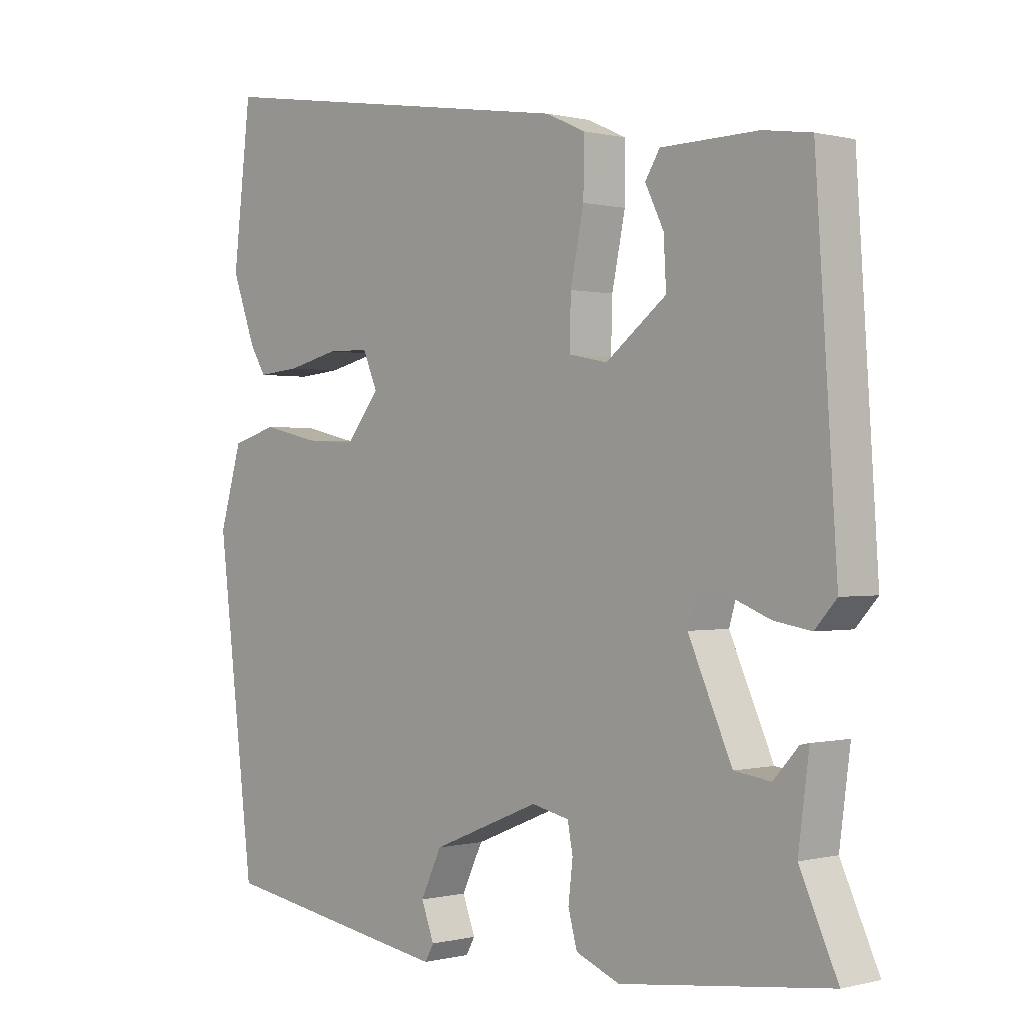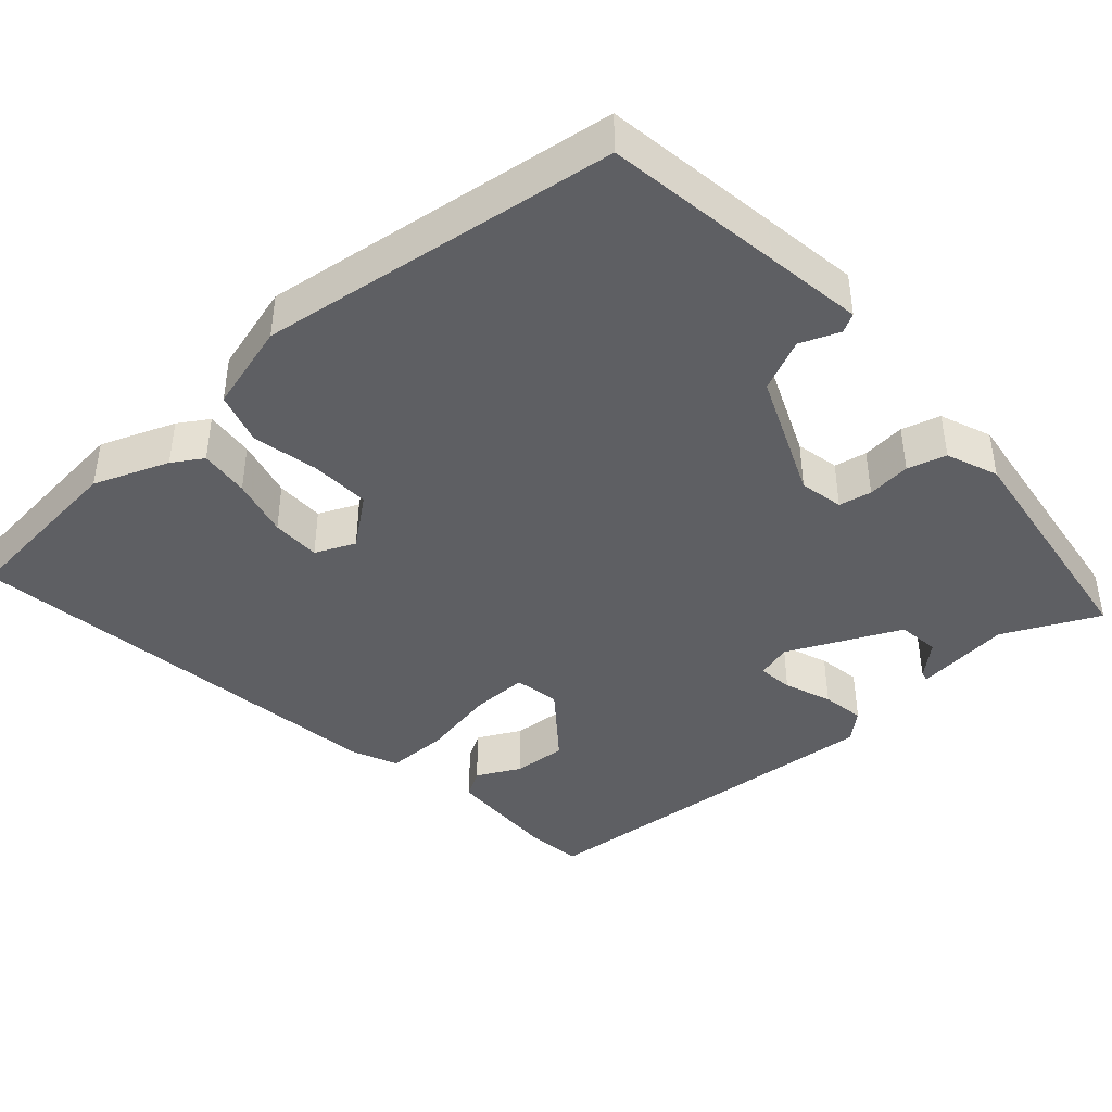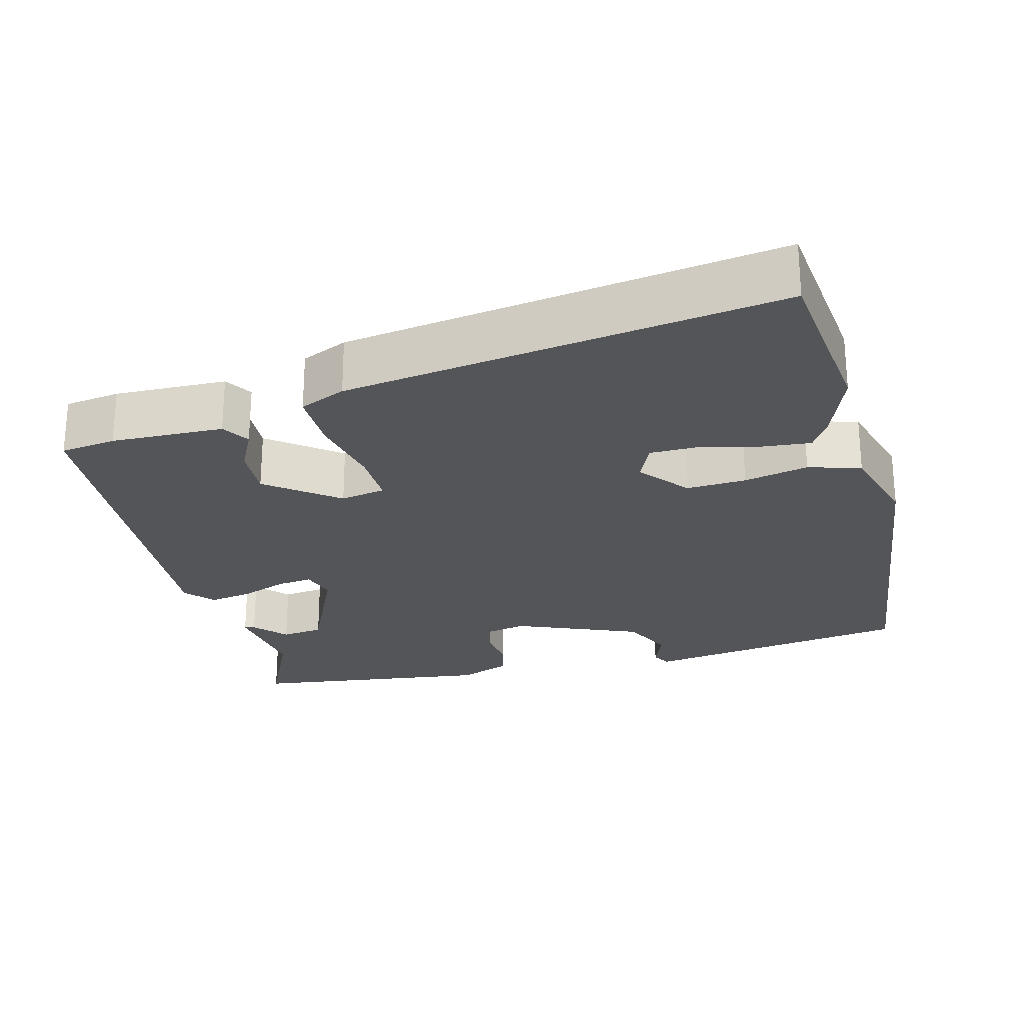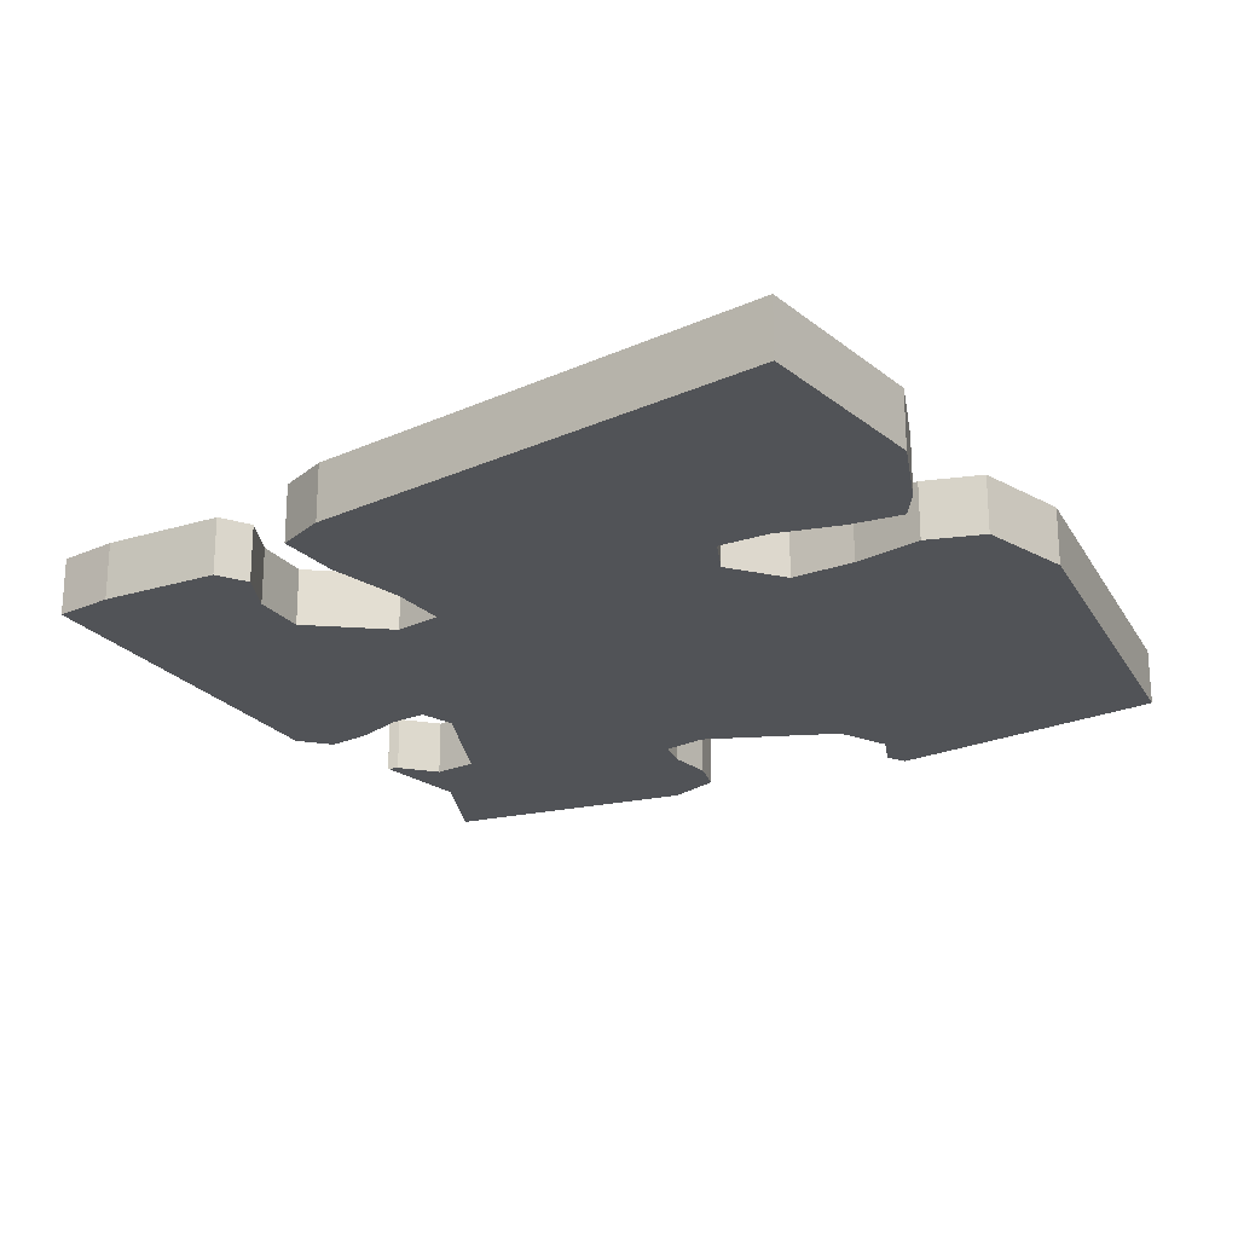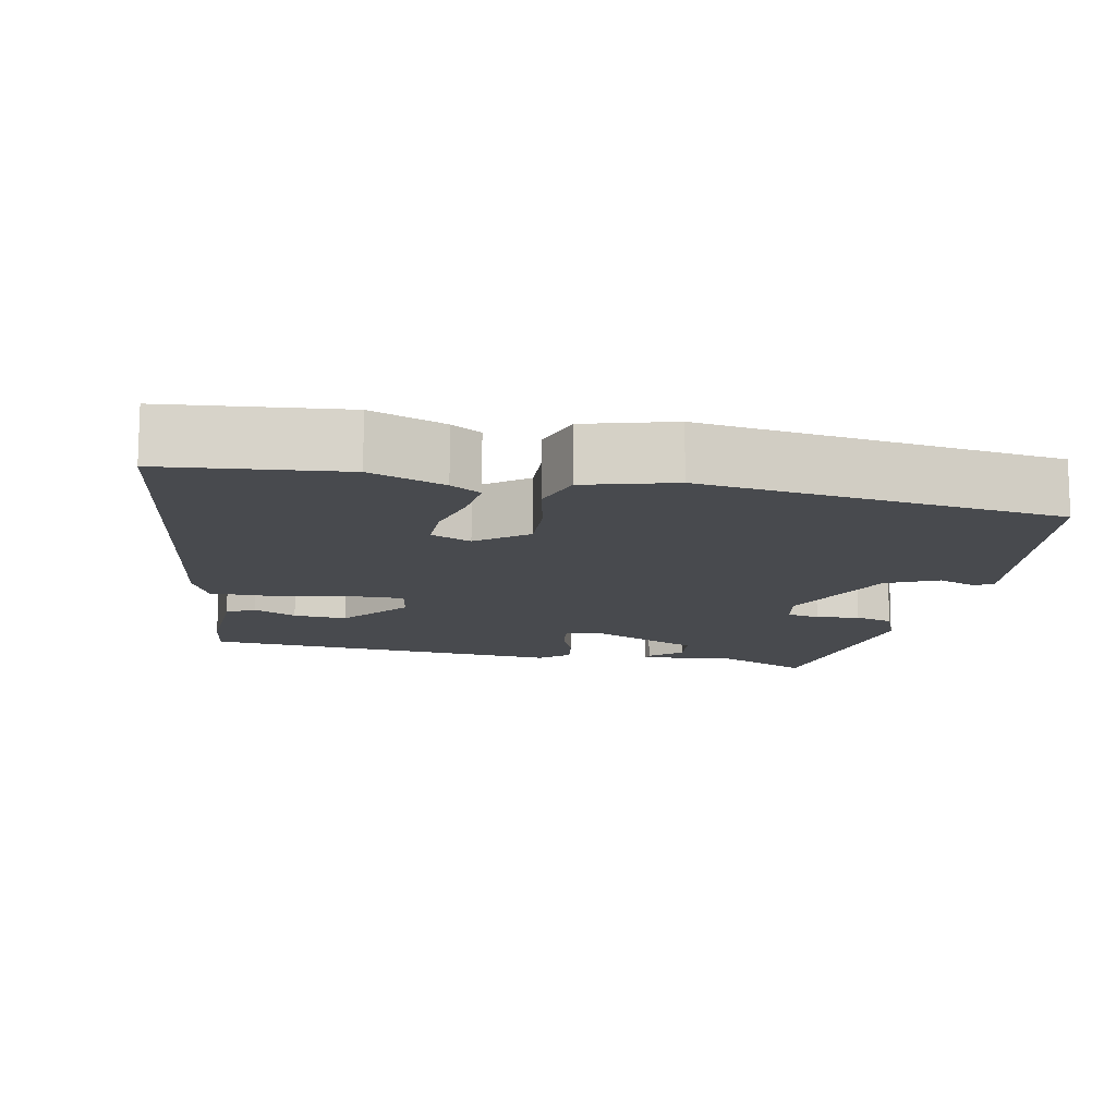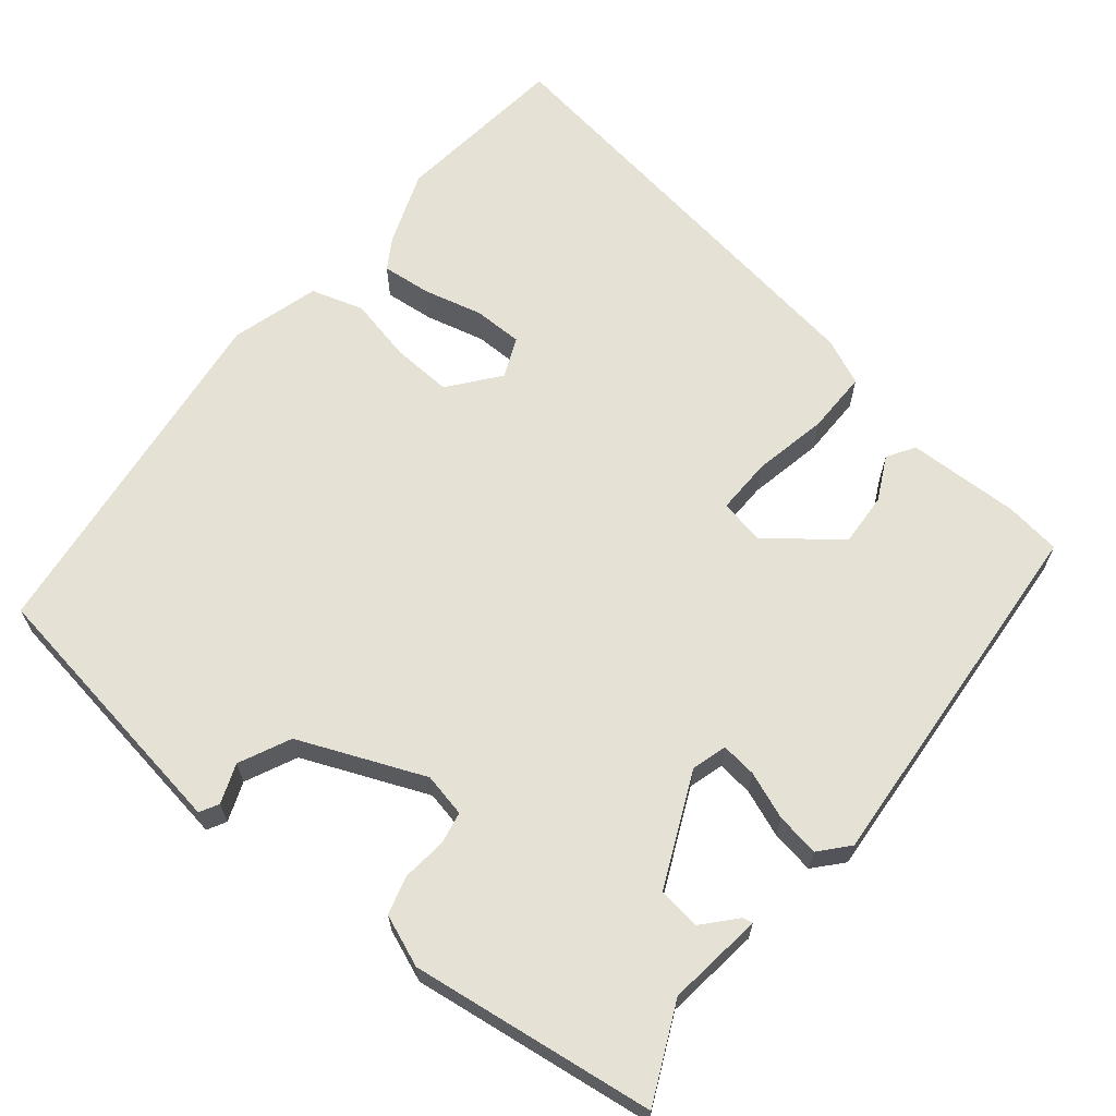
<metadata>
{"format":"obj","ext":"obj","renderer":"f3d","projection":"perspective","resolution":1024,"background":"white","views":[{"elev":0.1,"azim":-133.3,"up":"+Z"},{"elev":-41.9,"azim":130.9,"up":"+Y"},{"elev":-24.8,"azim":14.3,"up":"+Y"},{"elev":-21.7,"azim":29.7,"up":"+Y"},{"elev":-12.8,"azim":77.8,"up":"+Y"},{"elev":65.1,"azim":-141.3,"up":"+Y"}]}
</metadata>
<code>
v -0.547 0.07 -0.461
v -0.488 0.07 -0.332
v -0.505 0.07 -0.203
v -0.491 0.07 -0.206
v -0.452 0.07 -0.249
v -0.395 0.07 -0.241
v -0.327 0.07 -0.089
v -0.341 0.07 -0.042
v -0.389 0.07 -0.048
v -0.452 0.07 -0.073
v -0.51 0.07 -0.083
v -0.544 0.07 -0.045
v -0.511 0.07 0.452
v -0.436 0.07 0.463
v -0.284 0.07 0.46
v -0.261 0.07 0.423
v -0.29 0.07 0.364
v -0.294 0.07 0.292
v -0.199 0.07 0.219
v -0.138 0.07 0.231
v -0.14 0.07 0.307
v -0.161 0.07 0.408
v -0.162 0.07 0.492
v -0.1 0.07 0.52
v 0.487 0.07 0.611
v 0.515 0.07 0.372
v 0.478 0.07 0.271
v 0.453 0.07 0.23
v 0.386 0.07 0.236
v 0.306 0.07 0.255
v 0.24 0.07 0.254
v 0.217 0.07 0.2
v 0.27 0.07 0.134
v 0.351 0.07 0.139
v 0.438 0.07 0.159
v 0.509 0.07 0.138
v 0.544 0.07 0.019
v 0.486 0.07 -0.463
v 0.251 0.07 -0.501
v 0.12 0.07 -0.522
v 0.106 0.07 -0.497
v 0.126 0.07 -0.444
v 0.093 0.07 -0.375
v -0.076 0.07 -0.306
v -0.135 0.07 -0.319
v -0.143 0.07 -0.363
v -0.136 0.07 -0.422
v -0.15 0.07 -0.474
v -0.219 0.07 -0.502
v -0.547 0 -0.461
v -0.488 0 -0.332
v -0.505 0 -0.203
v -0.491 0 -0.206
v -0.452 0 -0.249
v -0.395 0 -0.241
v -0.327 0 -0.089
v -0.341 0 -0.042
v -0.389 0 -0.048
v -0.452 0 -0.073
v -0.51 0 -0.083
v -0.544 0 -0.045
v -0.511 0 0.452
v -0.436 0 0.463
v -0.284 0 0.46
v -0.261 0 0.423
v -0.29 0 0.364
v -0.294 0 0.292
v -0.199 0 0.219
v -0.138 0 0.231
v -0.14 0 0.307
v -0.161 0 0.408
v -0.162 0 0.492
v -0.1 0 0.52
v 0.487 0 0.611
v 0.515 0 0.372
v 0.478 0 0.271
v 0.453 0 0.23
v 0.386 0 0.236
v 0.306 0 0.255
v 0.24 0 0.254
v 0.217 0 0.2
v 0.27 0 0.134
v 0.351 0 0.139
v 0.438 0 0.159
v 0.509 0 0.138
v 0.544 0 0.019
v 0.486 0 -0.463
v 0.251 0 -0.501
v 0.12 0 -0.522
v 0.106 0 -0.497
v 0.126 0 -0.444
v 0.093 0 -0.375
v -0.076 0 -0.306
v -0.135 0 -0.319
v -0.143 0 -0.363
v -0.136 0 -0.422
v -0.15 0 -0.474
v -0.219 0 -0.502
f 49 1 2
f 48 49 2
f 47 48 2
f 46 47 2
f 45 46 2
f 44 45 2
f 40 41 42
f 39 40 42
f 38 39 42
f 37 38 42
f 36 37 42
f 35 36 42
f 34 35 42
f 33 34 42 43
f 32 33 43 44
f 28 29 30
f 27 28 30
f 26 27 30
f 25 26 30
f 24 25 30
f 23 24 30
f 22 23 30
f 21 22 30 31
f 31 32 44
f 21 31 44
f 20 21 44
f 15 16 17
f 14 15 17
f 13 14 17
f 12 13 17
f 11 12 17
f 11 17 18
f 10 11 18
f 9 10 18
f 8 9 18 19
f 2 3 4 5
f 2 5 6
f 44 2 6
f 19 20 44
f 8 19 44
f 7 8 44
f 6 7 44
f 51 50 98
f 51 98 97
f 51 97 96
f 51 96 95
f 51 95 94
f 51 94 93
f 91 90 89
f 91 89 88
f 91 88 87
f 91 87 86
f 91 86 85
f 91 85 84
f 91 84 83
f 92 91 83 82
f 93 92 82 81
f 79 78 77
f 79 77 76
f 79 76 75
f 79 75 74
f 79 74 73
f 79 73 72
f 79 72 71
f 80 79 71 70
f 93 81 80
f 93 80 70
f 93 70 69
f 66 65 64
f 66 64 63
f 66 63 62
f 66 62 61
f 66 61 60
f 67 66 60
f 67 60 59
f 67 59 58
f 68 67 58 57
f 54 53 52 51
f 55 54 51
f 55 51 93
f 93 69 68
f 93 68 57
f 93 57 56
f 93 56 55
f 1 50 51 2
f 2 51 52 3
f 3 52 53 4
f 4 53 54 5
f 5 54 55 6
f 6 55 56 7
f 7 56 57 8
f 8 57 58 9
f 9 58 59 10
f 10 59 60 11
f 11 60 61 12
f 12 61 62 13
f 13 62 63 14
f 14 63 64 15
f 15 64 65 16
f 16 65 66 17
f 17 66 67 18
f 18 67 68 19
f 19 68 69 20
f 20 69 70 21
f 21 70 71 22
f 22 71 72 23
f 23 72 73 24
f 24 73 74 25
f 25 74 75 26
f 26 75 76 27
f 27 76 77 28
f 28 77 78 29
f 29 78 79 30
f 30 79 80 31
f 31 80 81 32
f 32 81 82 33
f 33 82 83 34
f 34 83 84 35
f 35 84 85 36
f 36 85 86 37
f 37 86 87 38
f 38 87 88 39
f 39 88 89 40
f 40 89 90 41
f 41 90 91 42
f 42 91 92 43
f 43 92 93 44
f 44 93 94 45
f 45 94 95 46
f 46 95 96 47
f 47 96 97 48
f 48 97 98 49
f 49 98 50 1

</code>
